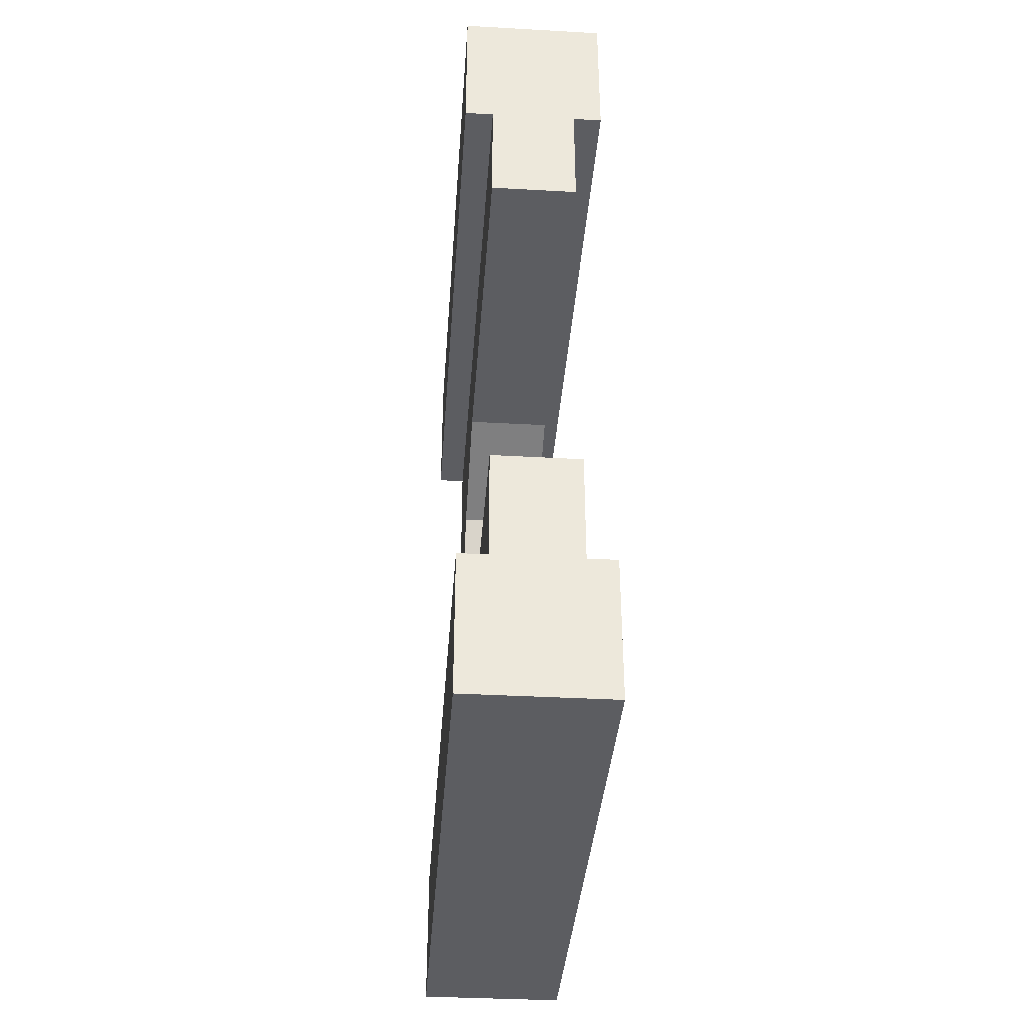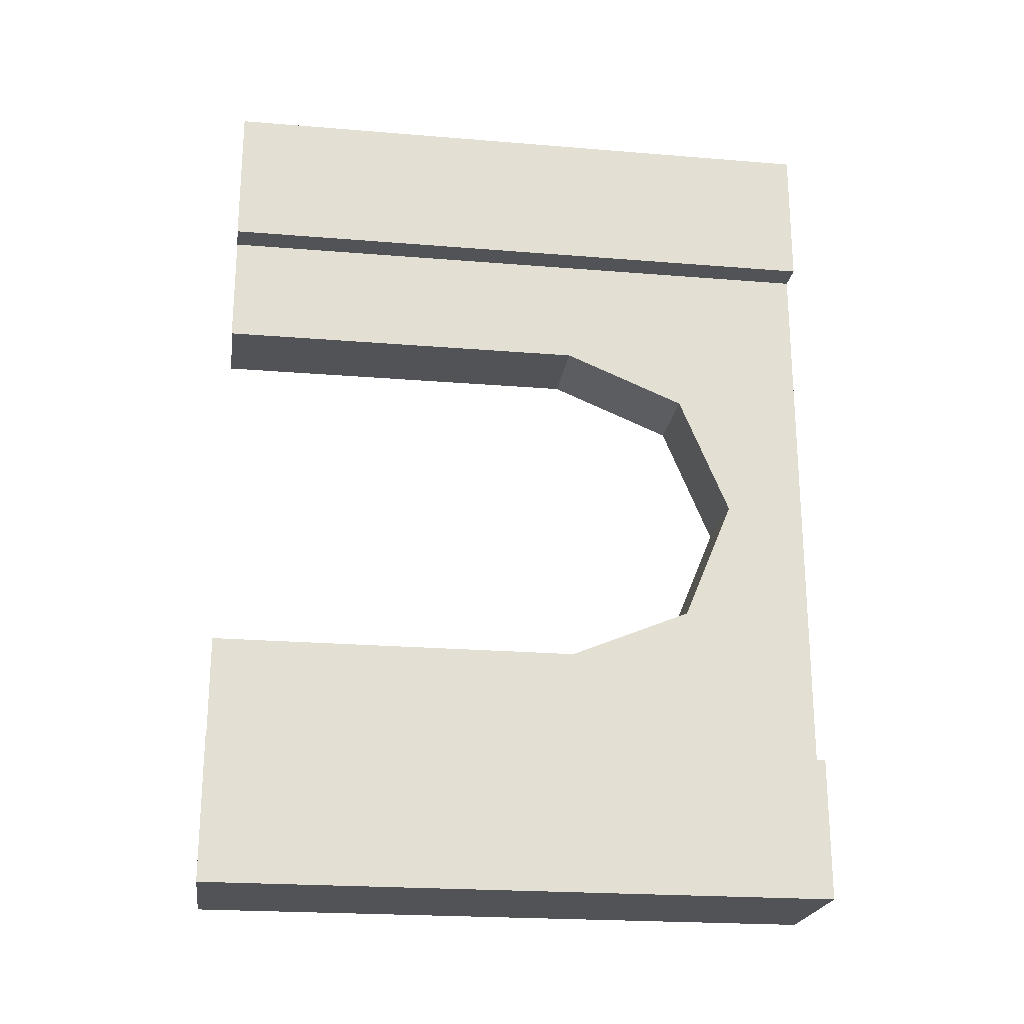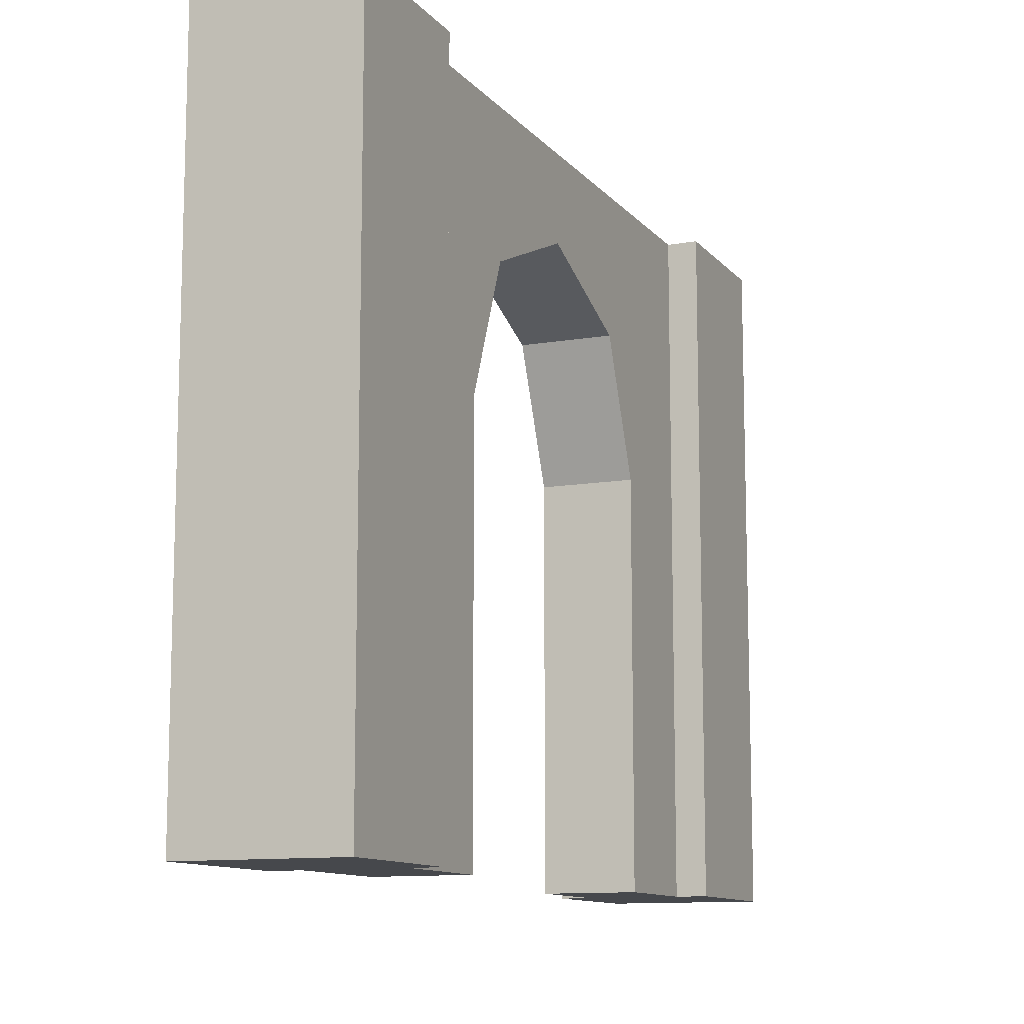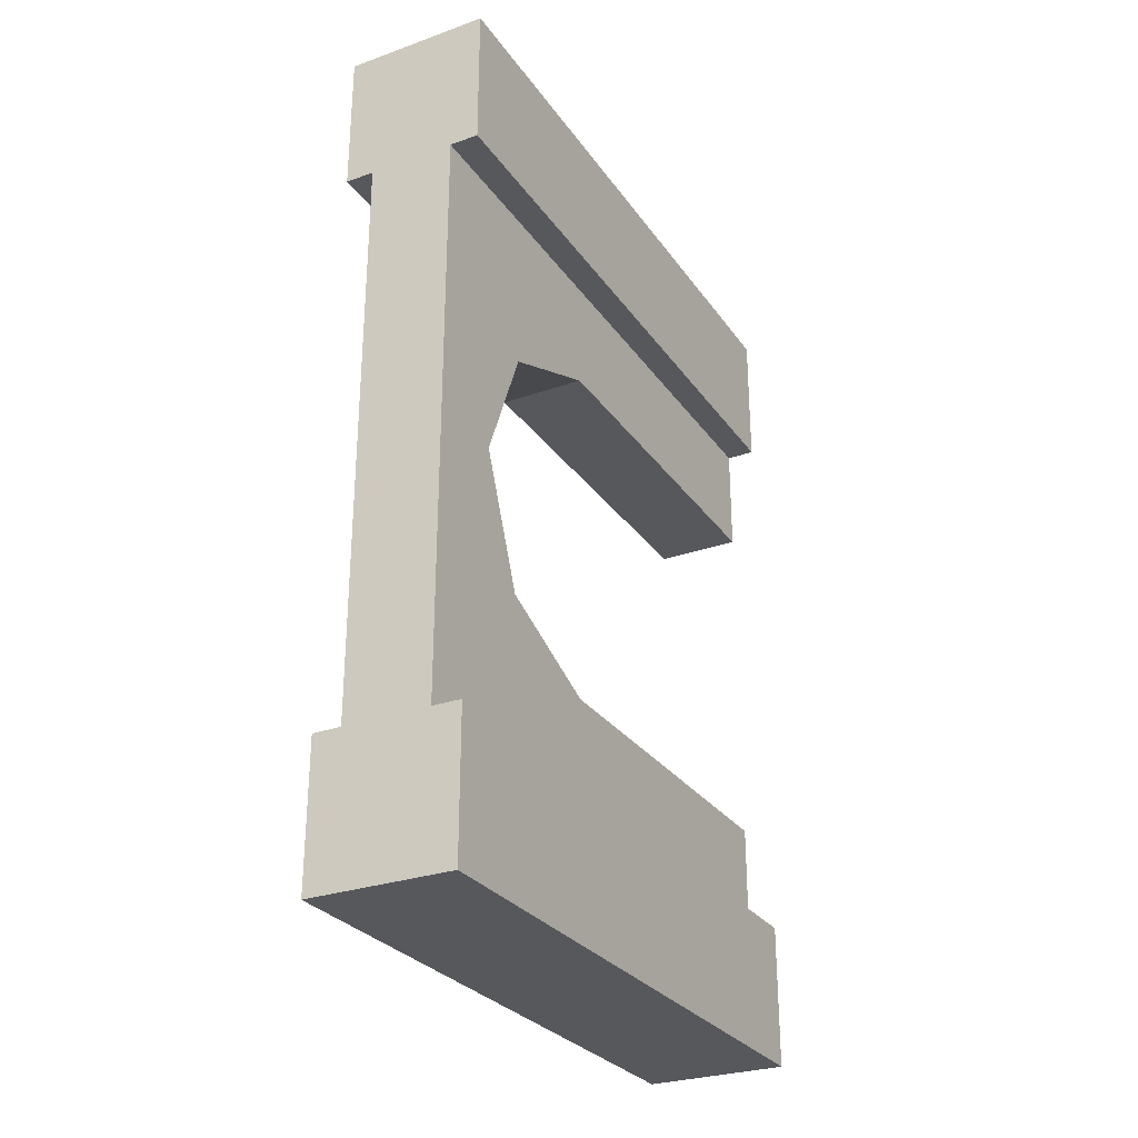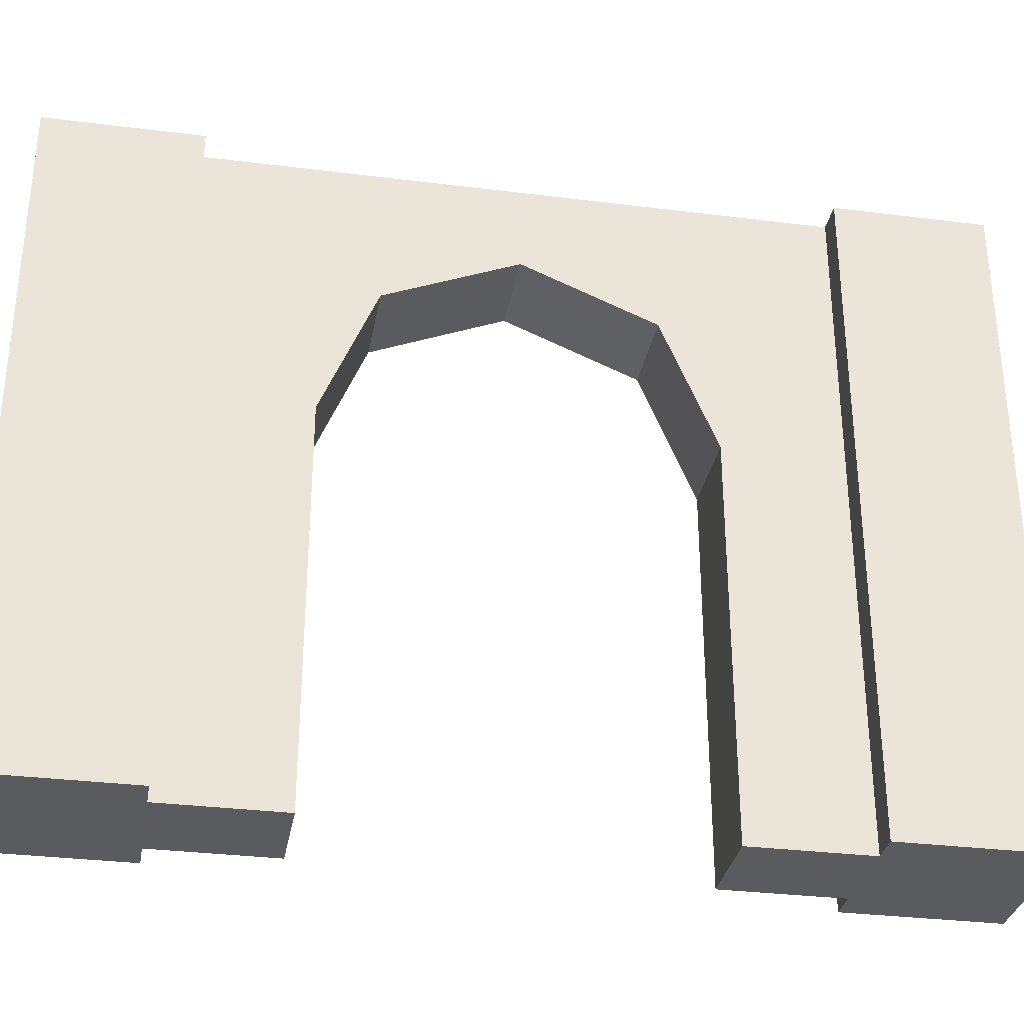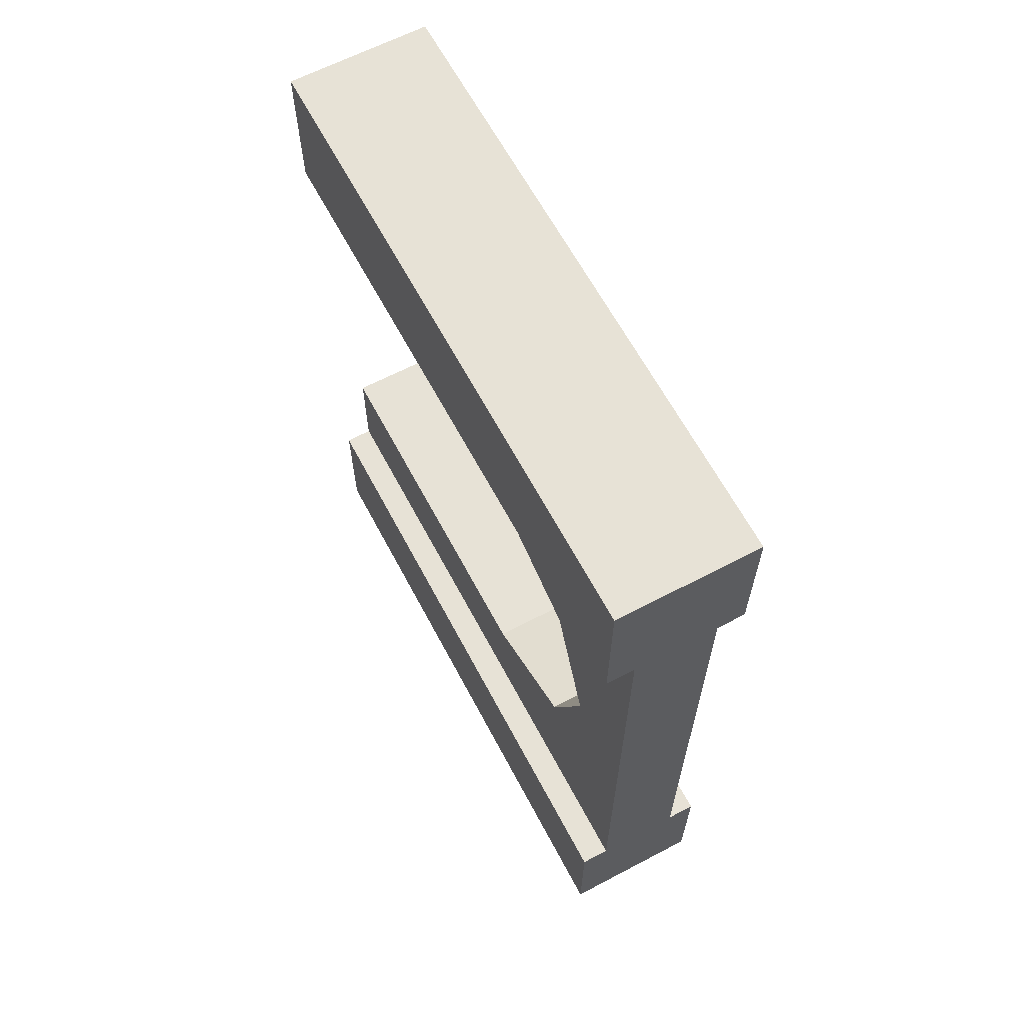
<metadata>
{"format":"obj","ext":"obj","renderer":"f3d","projection":"perspective","resolution":1024,"background":"white","views":[{"elev":-37.1,"azim":-4.1,"up":"+Z"},{"elev":-22.4,"azim":81.9,"up":"+Z"},{"elev":-11.2,"azim":-156.7,"up":"+Y"},{"elev":-28.5,"azim":-152.0,"up":"+Z"},{"elev":-32.0,"azim":-100.0,"up":"+Y"},{"elev":63.7,"azim":152.1,"up":"+Z"}]}
</metadata>
<code>
o Wood_Door_Round_01
v 0.5 2.2 0
v 0.5 2.2 -0.5
v 0.4 2.2 -0.5
v 0.1 2.2 -0.5
v -0 2.2 -0.5
v 0 2.2 0
v 0.5 0 -0
v 0.5 0 -0.5
v -0 0 -0.5
v 0.1 0 -0.5
v 0.4 0 -0.5
v 0 0 0
v 0.1 0 -2.5
v 0.1 0 -2.111
v 0.1 1.304 -2.111
v 0.1 1.691 -1.951
v 0.1 1.737 -1.932
v 0.1 1.916 -1.5
v 0.1 1.737 -1.068
v 0.1 1.691 -1.049
v 0.1 1.304 -0.8889
v 0.1 0 -0.8889
v 0.1 2.2 -2.5
v 0.4 0 -2.5
v 0.4 0 -2.111
v 0.4 0 -0.8889
v 0.4 1.304 -0.8889
v 0.4 1.691 -1.049
v 0.4 1.737 -1.068
v 0.4 1.916 -1.5
v 0.4 1.737 -1.932
v 0.4 1.691 -1.951
v 0.4 1.304 -2.111
v 0.4 2.2 -2.5
v 0.5 0 -2.5
v 0.5 2.2 -2.5
v 0.5 2.2 -3
v 0.5 0 -3
v -1e-06 2.2 -3
v -0 2.2 -2.5
v -1e-06 0 -3
v -0 0 -2.5
f 4 5 6
f 8 1 7
f 11 7 12
f 5 10 9
f 5 12 6
f 7 6 12
f 36 24 35
f 36 38 37
f 34 36 37
f 42 39 41
f 13 41 38
f 42 23 40
f 41 37 38
f 8 3 2
f 6 1 3
f 1 2 3
f 3 4 6
f 8 2 1
f 12 9 10
f 11 8 7
f 12 10 11
f 5 4 10
f 5 9 12
f 7 1 6
f 36 34 24
f 36 35 38
f 37 39 23
f 39 40 23
f 23 34 37
f 42 40 39
f 38 35 24
f 13 42 41
f 38 24 13
f 42 13 23
f 41 39 37
f 8 11 3
f 18 4 23
f 25 13 24
f 30 34 3
f 22 11 10
f 26 21 27
f 27 20 28
f 28 19 29
f 29 18 30
f 30 17 31
f 31 16 32
f 32 15 33
f 33 14 25
f 23 3 34
f 23 13 15
f 13 14 15
f 22 10 21
f 10 4 21
f 23 15 16
f 23 16 17
f 20 21 4
f 19 20 4
f 23 17 18
f 18 19 4
f 25 14 13
f 3 11 27
f 11 26 27
f 25 24 33
f 24 34 33
f 3 27 28
f 3 28 29
f 32 33 34
f 31 32 34
f 3 29 30
f 30 31 34
f 22 26 11
f 26 22 21
f 27 21 20
f 28 20 19
f 29 19 18
f 30 18 17
f 31 17 16
f 32 16 15
f 33 15 14
f 23 4 3

</code>
